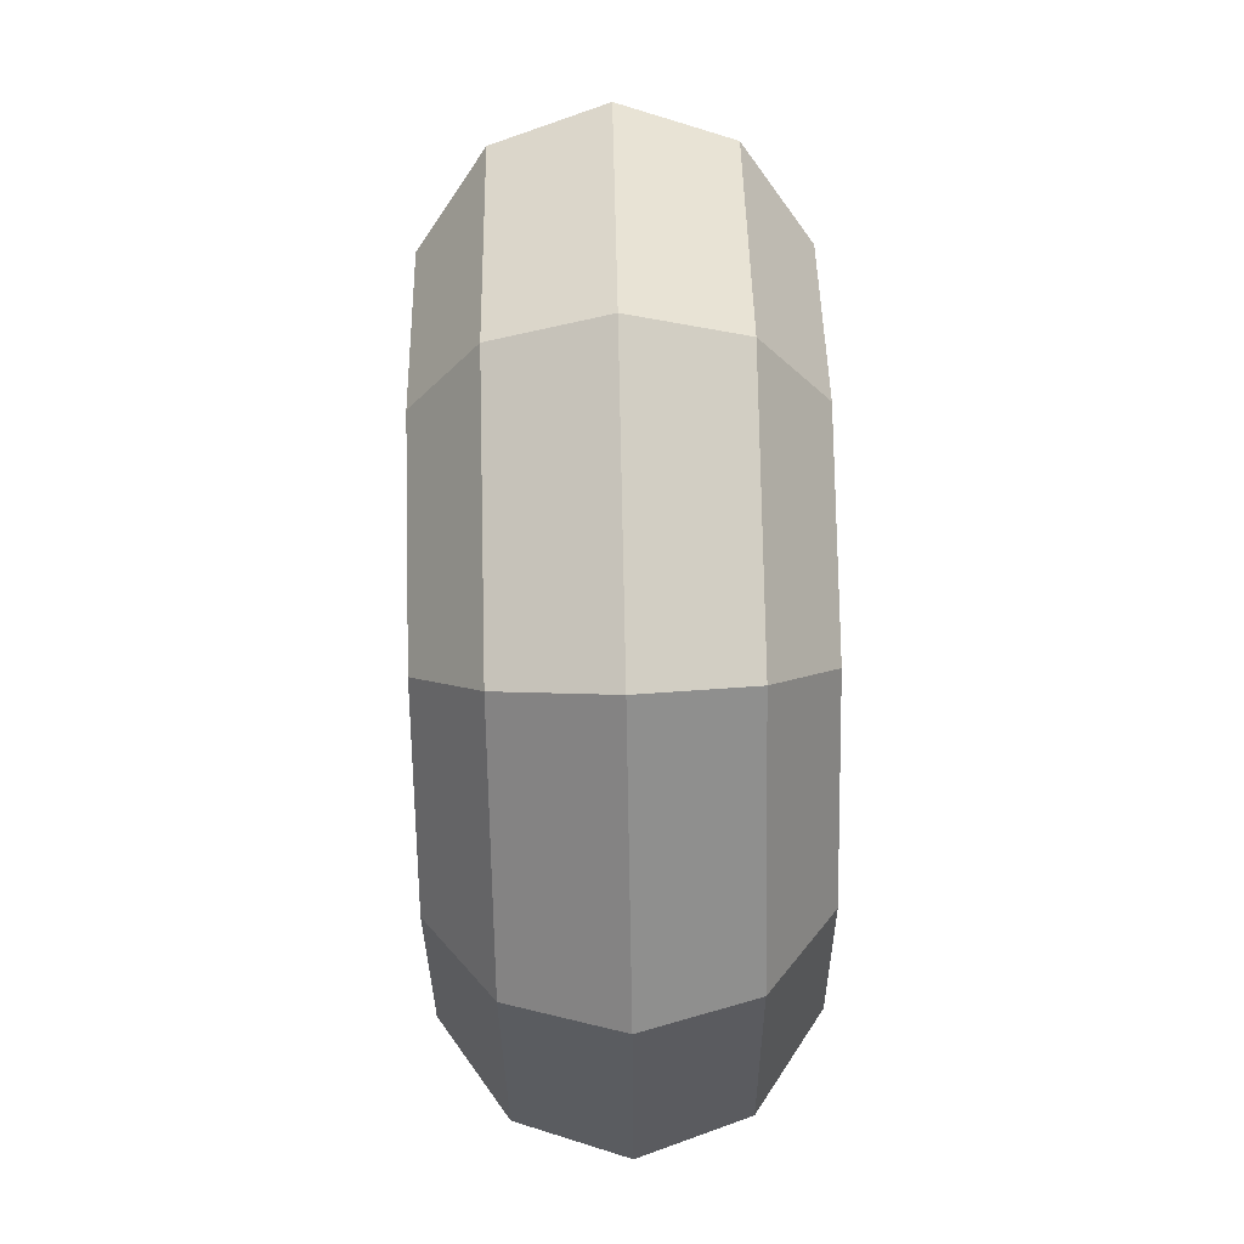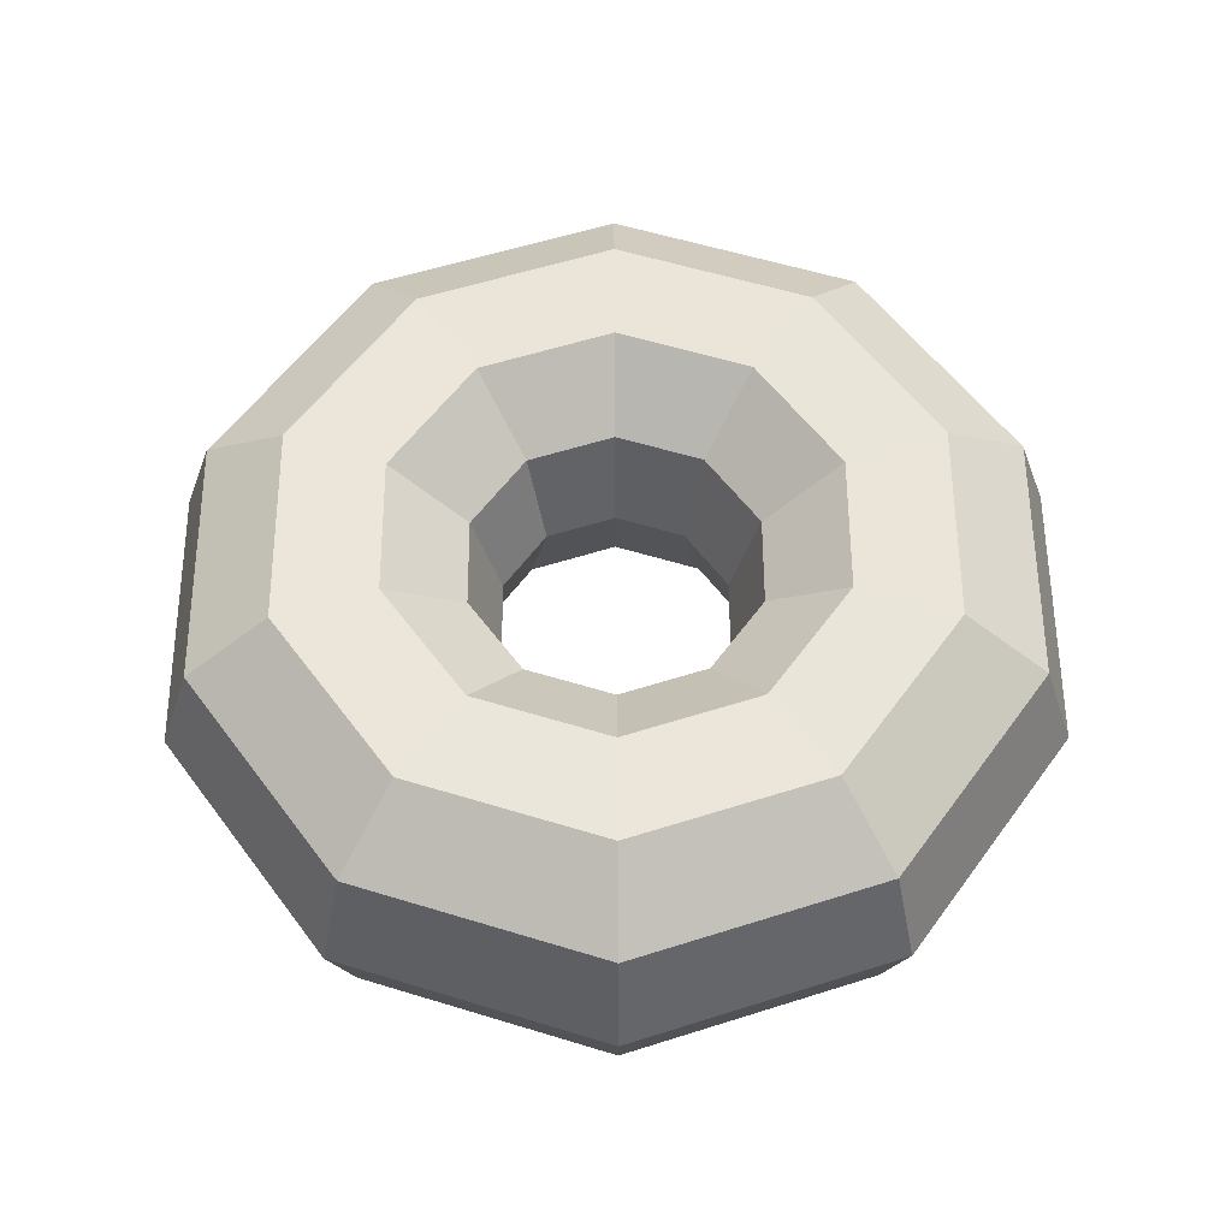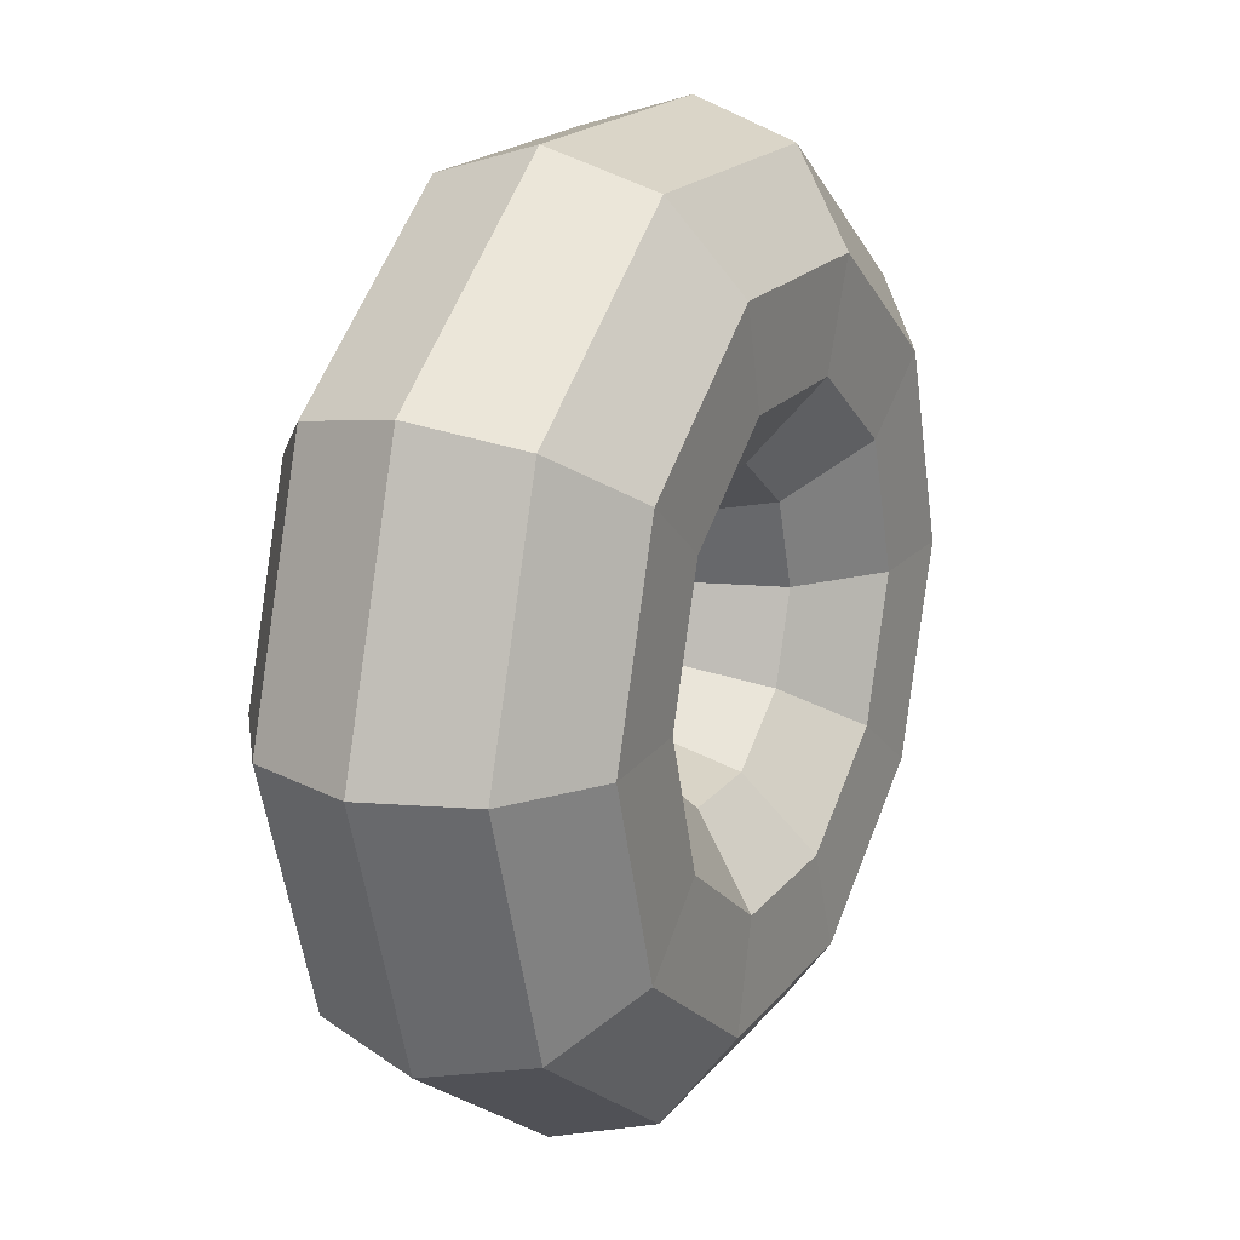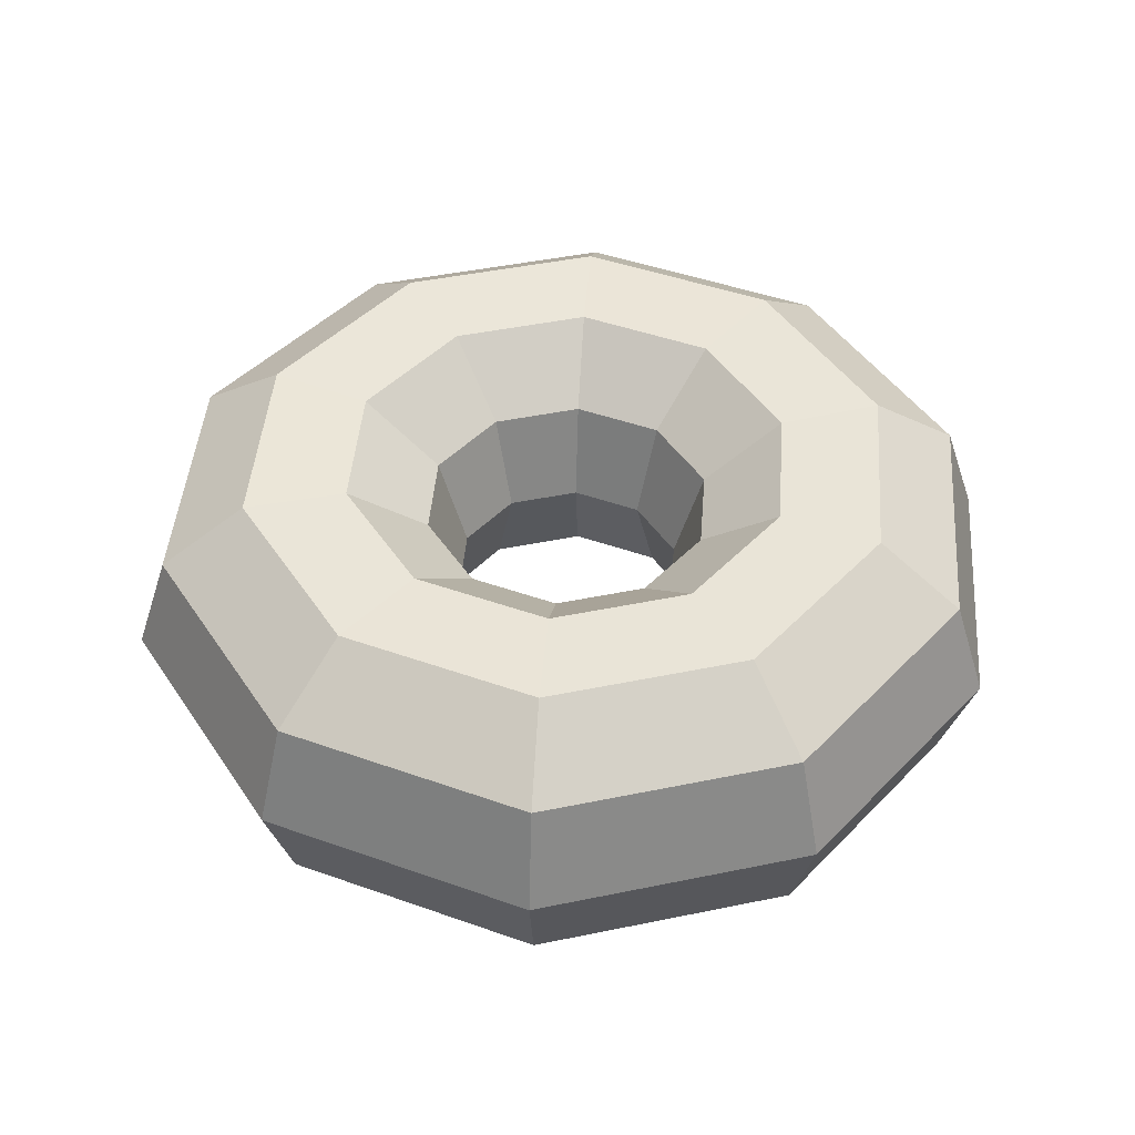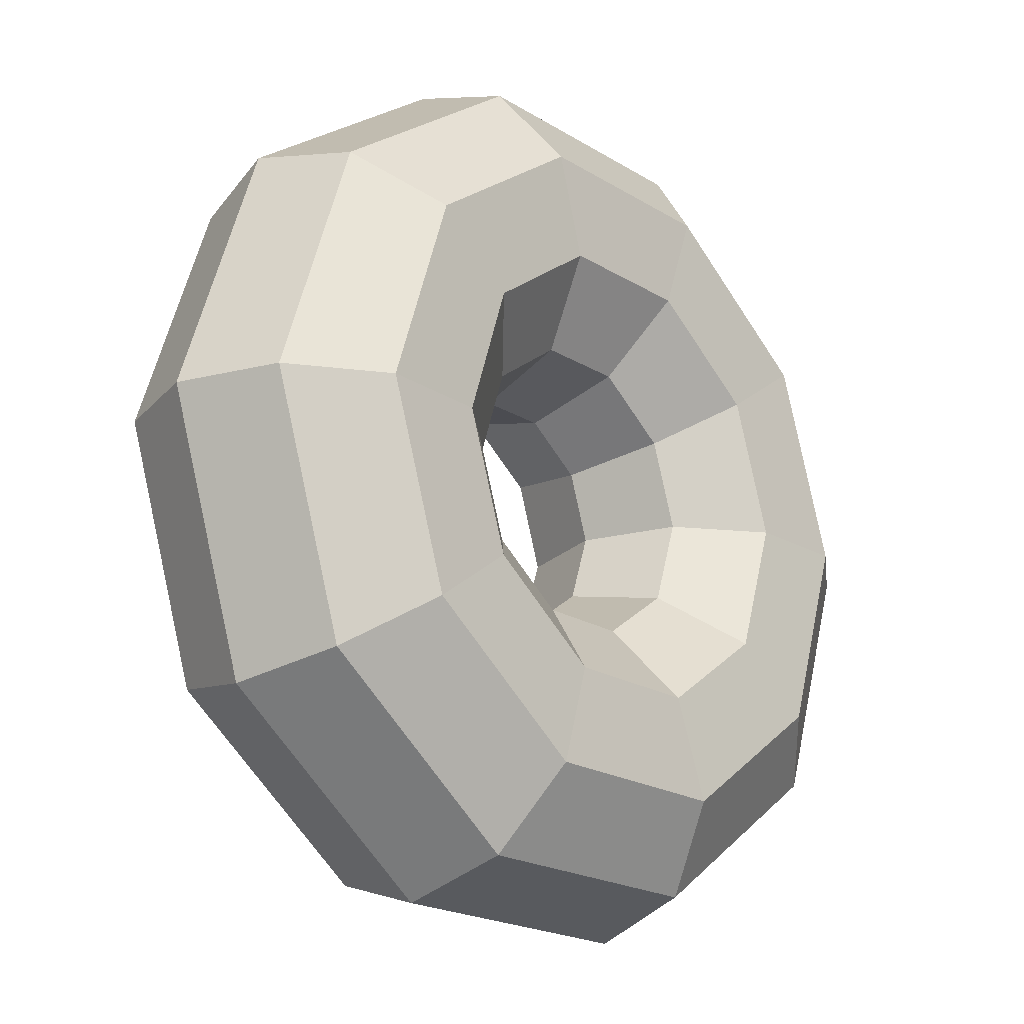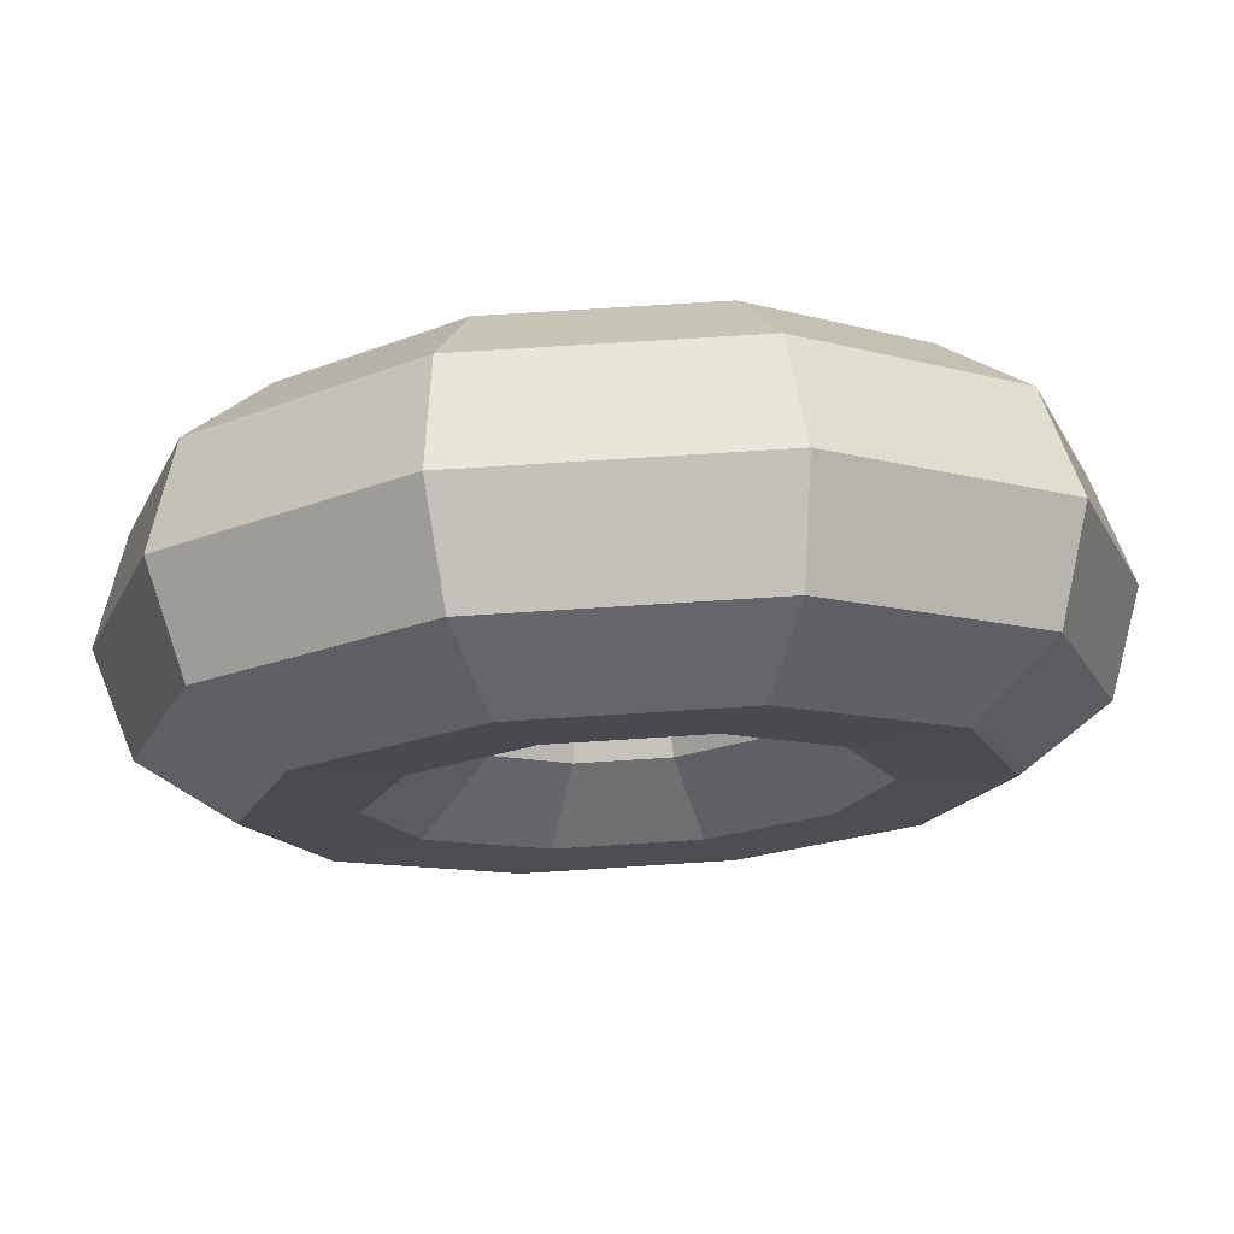
<metadata>
{"format":"obj","ext":"obj","renderer":"f3d","projection":"perspective","resolution":1024,"background":"white","views":[{"elev":78.5,"azim":-91.2,"up":"+Z"},{"elev":57.4,"azim":-54.3,"up":"+Y"},{"elev":19.0,"azim":-63.7,"up":"+Z"},{"elev":44.9,"azim":-49.5,"up":"+Y"},{"elev":-20.7,"azim":-47.6,"up":"+Z"},{"elev":74.7,"azim":-3.6,"up":"+Z"}]}
</metadata>
<code>
o Donut_Torus
v 1.398 0 -0
v 1.294 0.3119 -0
v 1.025 0.4977 -0
v 0.7042 0.488 0
v 0.4547 0.296 0
v 0.3621 0 0
v 0.4547 -0.296 0
v 0.7042 -0.488 0
v 1.025 -0.4977 -0
v 1.294 -0.3119 -0
v 1.131 0 -0.8217
v 1.047 0.3119 -0.7605
v 0.8296 0.4977 -0.6027
v 0.5697 0.488 -0.4139
v 0.3678 0.296 -0.2672
v 0.2929 0 -0.2128
v 0.3678 -0.296 -0.2672
v 0.5697 -0.488 -0.4139
v 0.8296 -0.4977 -0.6027
v 1.047 -0.3119 -0.7605
v 0.432 0 -1.329
v 0.3998 0.3119 -1.23
v 0.3169 0.4977 -0.9753
v 0.2176 0.488 -0.6698
v 0.1405 0.296 -0.4324
v 0.1119 0 -0.3444
v 0.1405 -0.296 -0.4324
v 0.2176 -0.488 -0.6698
v 0.3169 -0.4977 -0.9753
v 0.3998 -0.3119 -1.23
v -0.432 0 -1.329
v -0.3998 0.3119 -1.23
v -0.3169 0.4977 -0.9753
v -0.2176 0.488 -0.6698
v -0.1405 0.296 -0.4324
v -0.1119 0 -0.3444
v -0.1405 -0.296 -0.4324
v -0.2176 -0.488 -0.6698
v -0.3169 -0.4977 -0.9753
v -0.3998 -0.3119 -1.23
v -1.131 0 -0.8217
v -1.047 0.3119 -0.7605
v -0.8296 0.4977 -0.6027
v -0.5697 0.488 -0.4139
v -0.3678 0.296 -0.2672
v -0.2929 0 -0.2128
v -0.3678 -0.296 -0.2672
v -0.5697 -0.488 -0.4139
v -0.8296 -0.4977 -0.6027
v -1.047 -0.3119 -0.7605
v -1.398 0 -0
v -1.294 0.3119 -0
v -1.025 0.4977 -0
v -0.7042 0.488 -0
v -0.4547 0.296 -0
v -0.3621 0 -0
v -0.4547 -0.296 -0
v -0.7042 -0.488 -0
v -1.025 -0.4977 -0
v -1.294 -0.3119 -0
v -1.131 0 0.8217
v -1.047 0.3119 0.7605
v -0.8296 0.4977 0.6027
v -0.5697 0.488 0.4139
v -0.3678 0.296 0.2672
v -0.2929 0 0.2128
v -0.3678 -0.296 0.2672
v -0.5697 -0.488 0.4139
v -0.8296 -0.4977 0.6027
v -1.047 -0.3119 0.7605
v -0.432 0 1.329
v -0.3998 0.3119 1.23
v -0.3169 0.4977 0.9753
v -0.2176 0.488 0.6698
v -0.1405 0.296 0.4324
v -0.1119 0 0.3444
v -0.1405 -0.296 0.4324
v -0.2176 -0.488 0.6698
v -0.3169 -0.4977 0.9753
v -0.3998 -0.3119 1.23
v 0.432 0 1.329
v 0.3998 0.3119 1.23
v 0.3169 0.4977 0.9753
v 0.2176 0.488 0.6698
v 0.1405 0.296 0.4324
v 0.1119 0 0.3444
v 0.1405 -0.296 0.4324
v 0.2176 -0.488 0.6698
v 0.3169 -0.4977 0.9753
v 0.3998 -0.3119 1.23
v 1.131 0 0.8217
v 1.047 0.3119 0.7605
v 0.8296 0.4977 0.6027
v 0.5697 0.488 0.4139
v 0.3678 0.296 0.2672
v 0.2929 0 0.2128
v 0.3678 -0.296 0.2672
v 0.5697 -0.488 0.4139
v 0.8296 -0.4977 0.6027
v 1.047 -0.3119 0.7605
f 16 7 6
f 17 8 7
f 18 9 8
f 19 10 9
f 20 1 10
f 26 17 16
f 27 18 17
f 28 19 18
f 19 30 20
f 20 21 11
f 36 27 26
f 37 28 27
f 38 29 28
f 29 40 30
f 40 21 30
f 46 37 36
f 47 38 37
f 38 49 39
f 39 50 40
f 50 31 40
f 56 47 46
f 57 48 47
f 58 49 48
f 59 50 49
f 60 41 50
f 66 57 56
f 67 58 57
f 68 59 58
f 69 60 59
f 60 61 51
f 76 67 66
f 77 68 67
f 78 69 68
f 79 70 69
f 80 61 70
f 86 77 76
f 87 78 77
f 88 79 78
f 89 80 79
f 90 71 80
f 96 87 86
f 97 88 87
f 98 89 88
f 99 90 89
f 100 81 90
f 6 97 96
f 7 98 97
f 8 99 98
f 9 100 99
f 10 91 100
f 16 17 7
f 17 18 8
f 18 19 9
f 19 20 10
f 20 11 1
f 26 27 17
f 27 28 18
f 28 29 19
f 19 29 30
f 20 30 21
f 36 37 27
f 37 38 28
f 38 39 29
f 29 39 40
f 40 31 21
f 46 47 37
f 47 48 38
f 38 48 49
f 39 49 50
f 50 41 31
f 56 57 47
f 57 58 48
f 58 59 49
f 59 60 50
f 60 51 41
f 66 67 57
f 67 68 58
f 68 69 59
f 69 70 60
f 60 70 61
f 76 77 67
f 77 78 68
f 78 79 69
f 79 80 70
f 80 71 61
f 86 87 77
f 87 88 78
f 88 89 79
f 89 90 80
f 90 81 71
f 96 97 87
f 97 98 88
f 98 99 89
f 99 100 90
f 100 91 81
f 6 7 97
f 7 8 98
f 8 9 99
f 9 10 100
f 10 1 91
f 11 2 1
f 12 3 2
f 13 4 3
f 4 15 5
f 15 6 5
f 21 12 11
f 22 13 12
f 23 14 13
f 24 15 14
f 25 16 15
f 21 32 22
f 32 23 22
f 33 24 23
f 24 35 25
f 35 26 25
f 41 32 31
f 42 33 32
f 33 44 34
f 44 35 34
f 45 36 35
f 51 42 41
f 52 43 42
f 43 54 44
f 54 45 44
f 55 46 45
f 61 52 51
f 62 53 52
f 63 54 53
f 64 55 54
f 65 56 55
f 71 62 61
f 72 63 62
f 73 64 63
f 74 65 64
f 75 66 65
f 71 82 72
f 72 83 73
f 73 84 74
f 74 85 75
f 85 76 75
f 91 82 81
f 92 83 82
f 93 84 83
f 94 85 84
f 95 86 85
f 1 92 91
f 2 93 92
f 3 94 93
f 4 95 94
f 5 96 95
f 11 12 2
f 12 13 3
f 13 14 4
f 4 14 15
f 15 16 6
f 21 22 12
f 22 23 13
f 23 24 14
f 24 25 15
f 25 26 16
f 21 31 32
f 32 33 23
f 33 34 24
f 24 34 35
f 35 36 26
f 41 42 32
f 42 43 33
f 33 43 44
f 44 45 35
f 45 46 36
f 51 52 42
f 52 53 43
f 43 53 54
f 54 55 45
f 55 56 46
f 61 62 52
f 62 63 53
f 63 64 54
f 64 65 55
f 65 66 56
f 71 72 62
f 72 73 63
f 73 74 64
f 74 75 65
f 75 76 66
f 71 81 82
f 72 82 83
f 73 83 84
f 74 84 85
f 85 86 76
f 91 92 82
f 92 93 83
f 93 94 84
f 94 95 85
f 95 96 86
f 1 2 92
f 2 3 93
f 3 4 94
f 4 5 95
f 5 6 96

</code>
